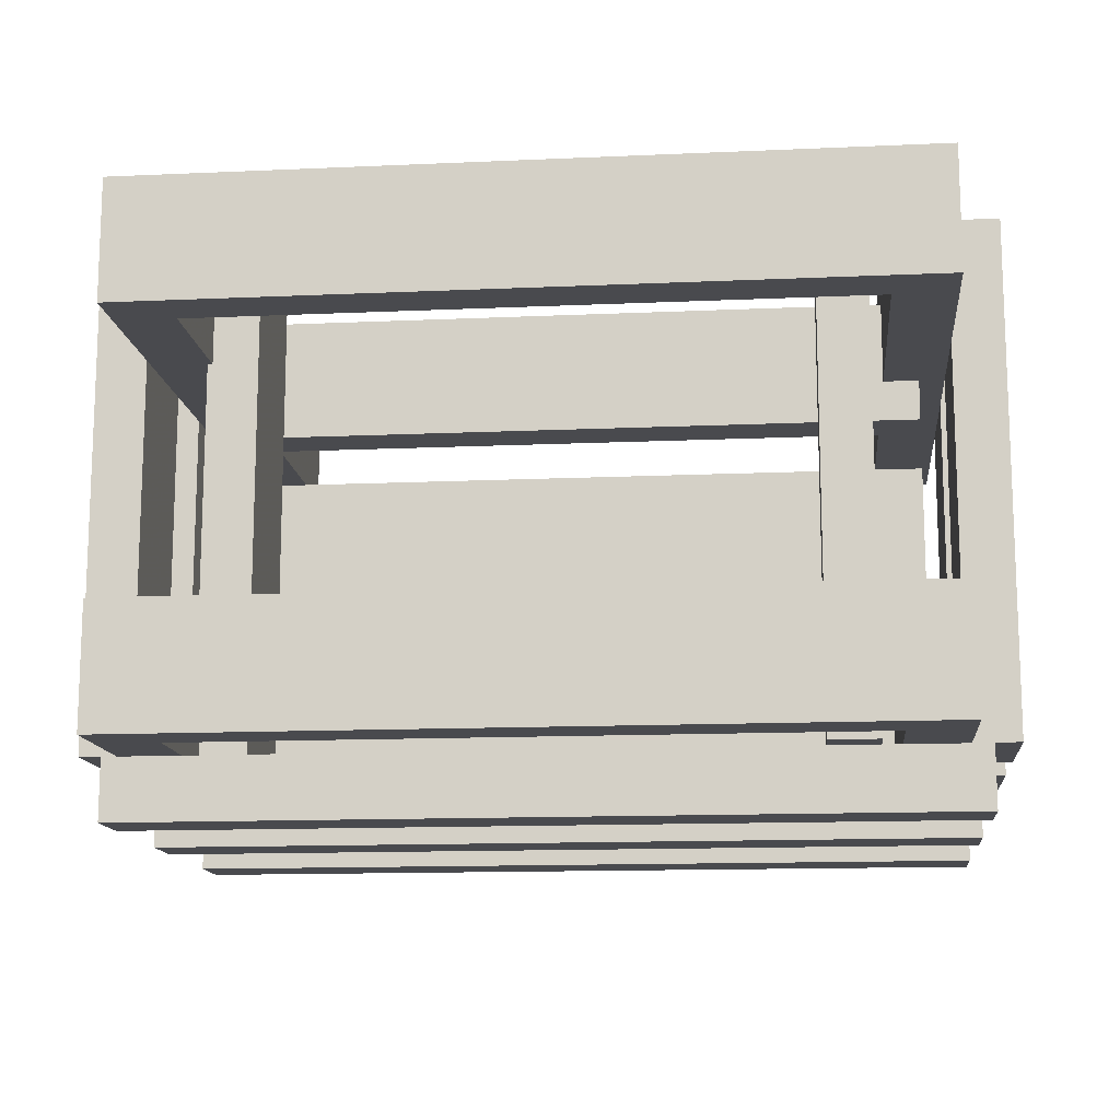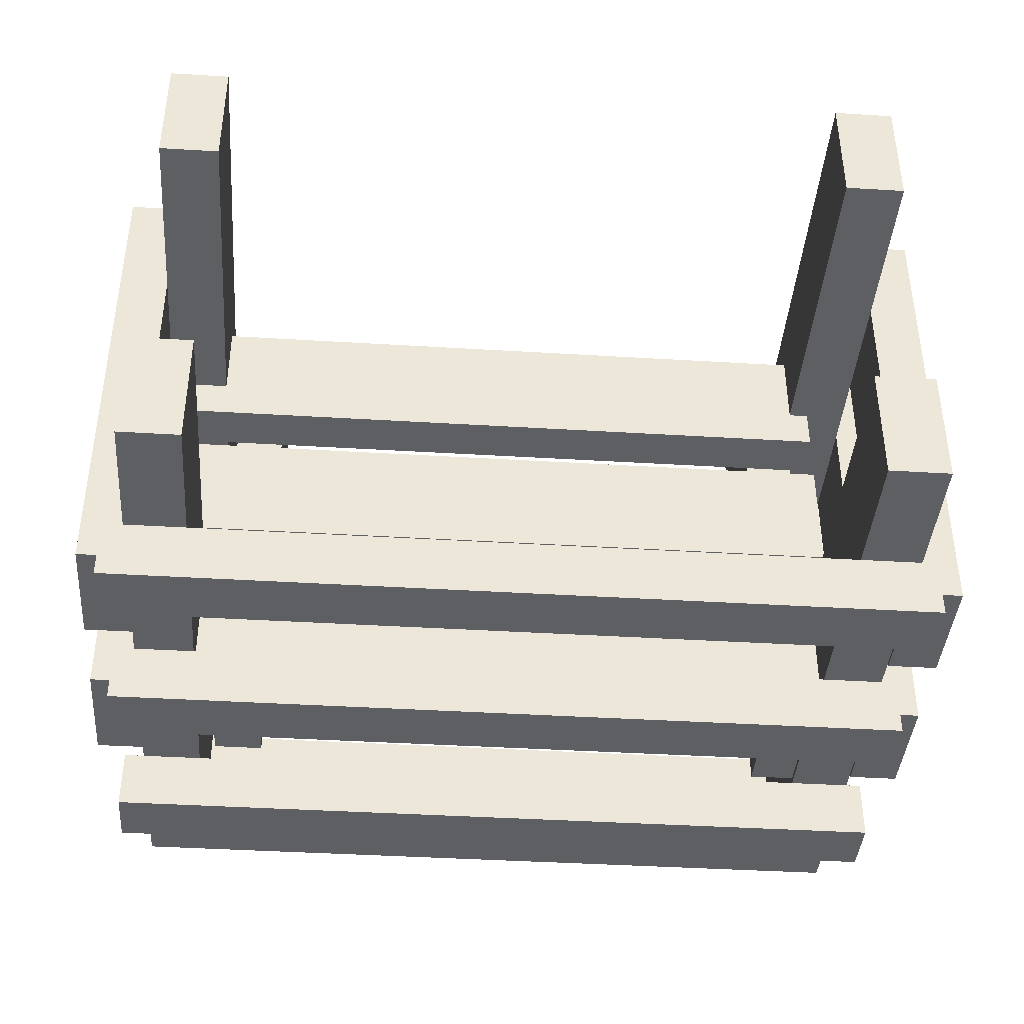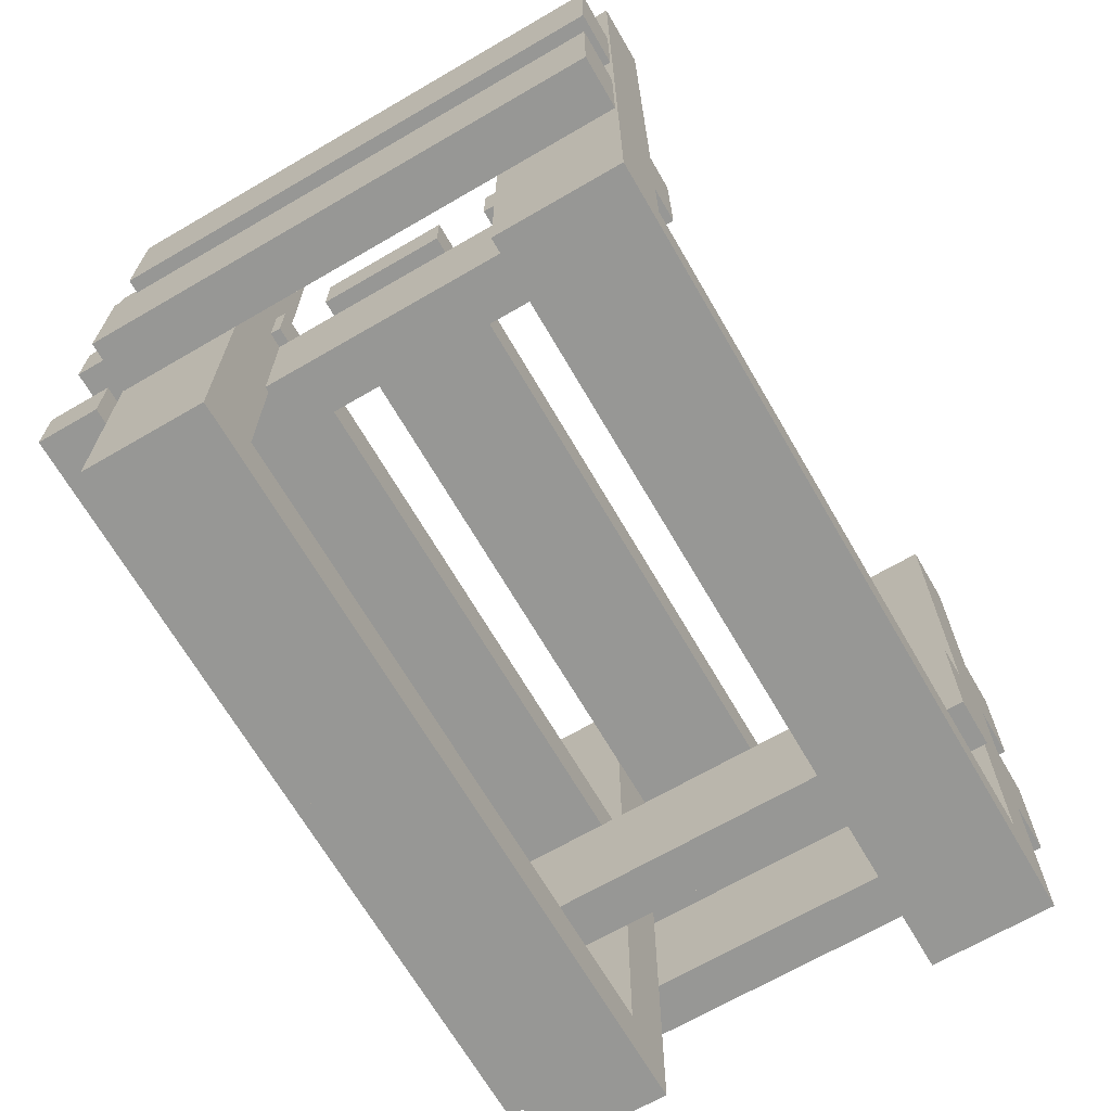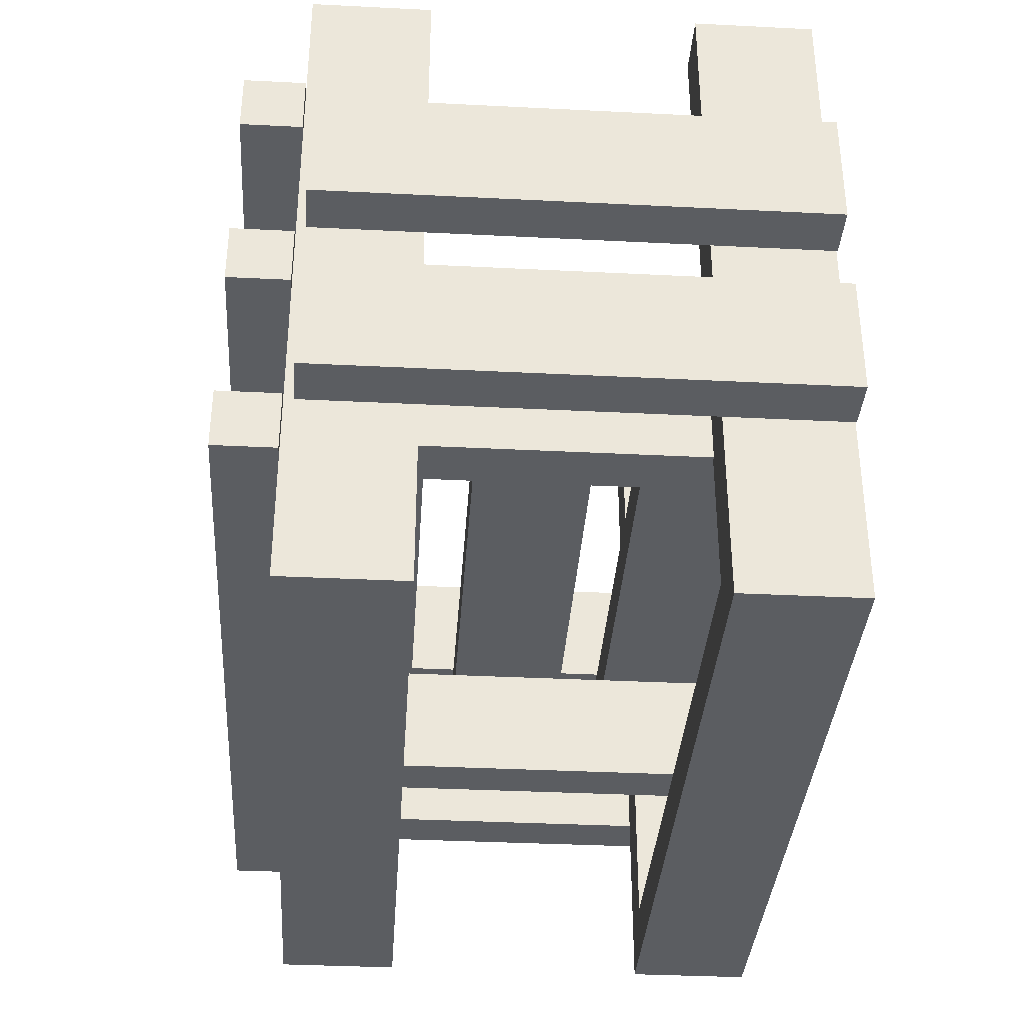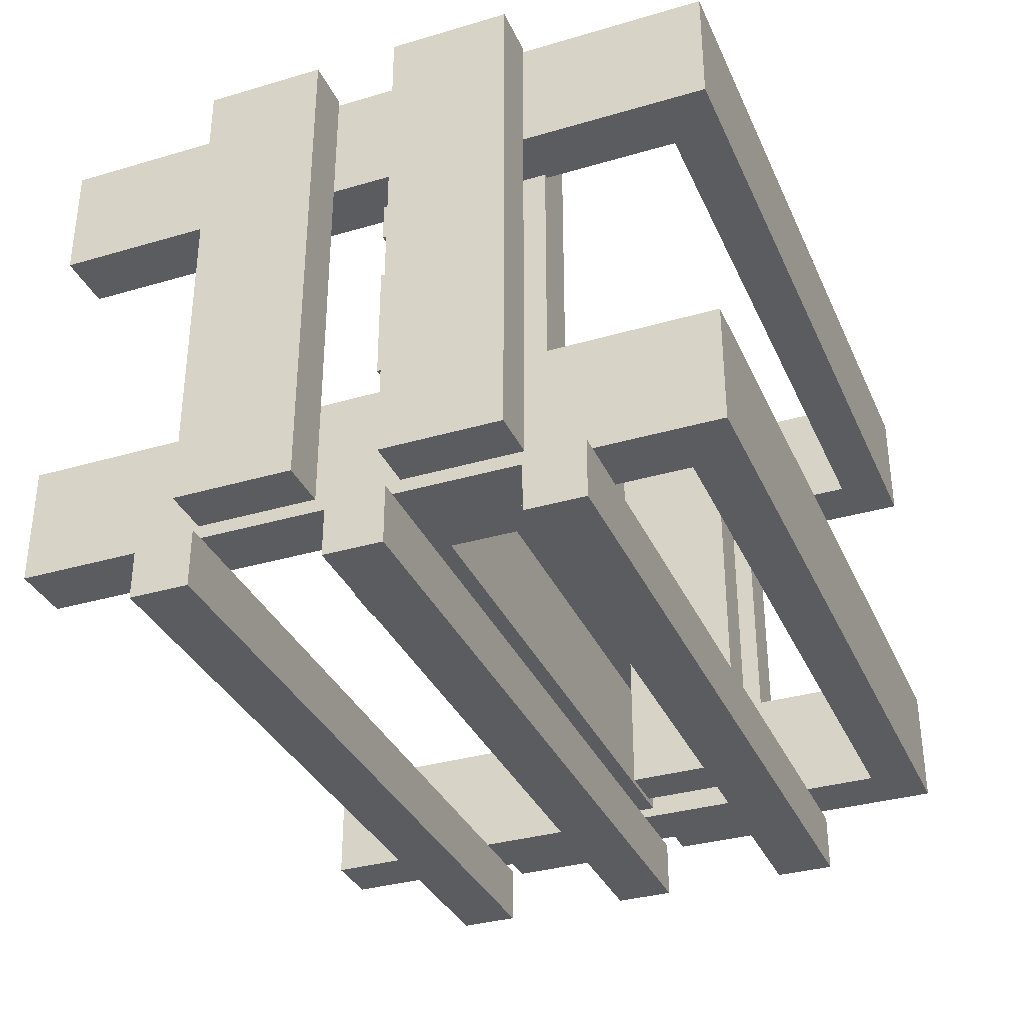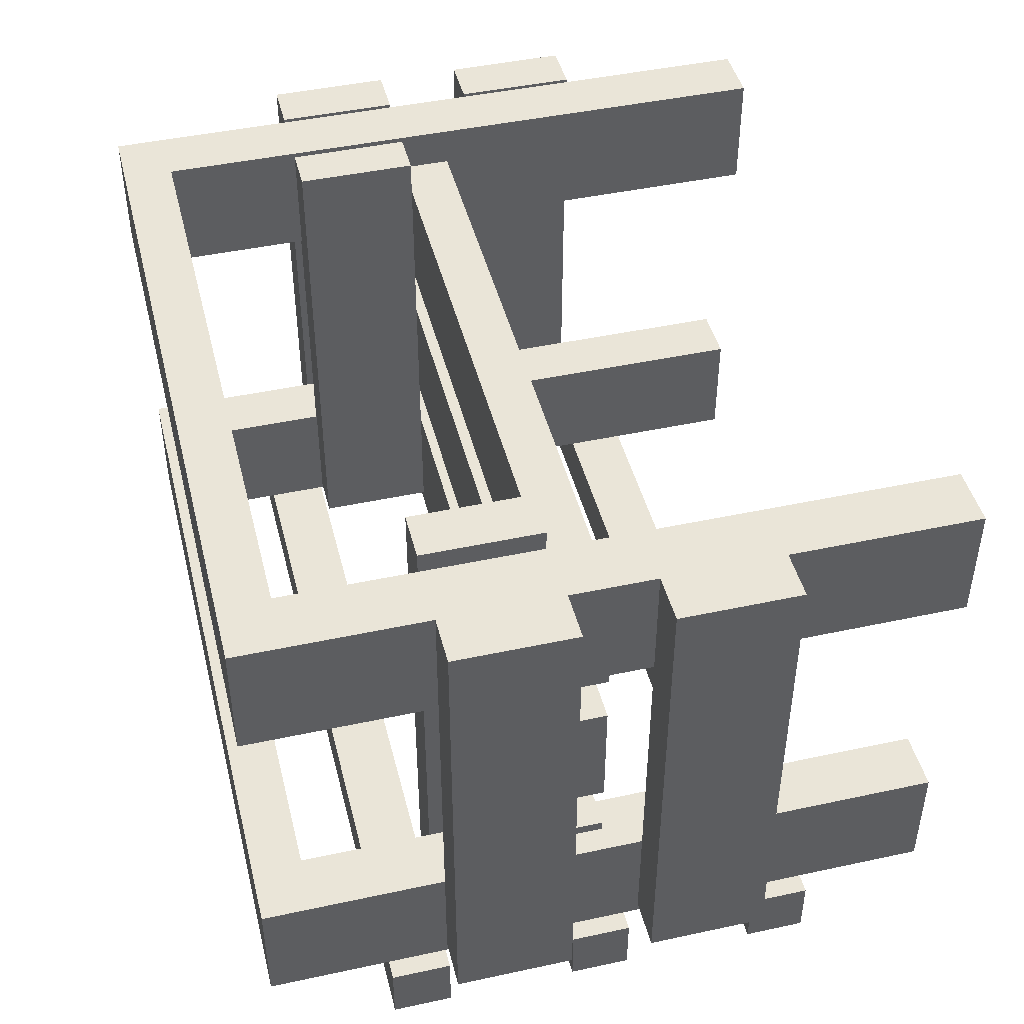
<metadata>
{"format":"obj","ext":"obj","renderer":"f3d","projection":"perspective","resolution":1024,"background":"white","views":[{"elev":-13.4,"azim":-174.2,"up":"+Y"},{"elev":-40.5,"azim":-4.3,"up":"+Y"},{"elev":-68.1,"azim":120.2,"up":"+Z"},{"elev":-35.8,"azim":86.2,"up":"+Z"},{"elev":-34.0,"azim":111.7,"up":"+Y"},{"elev":45.2,"azim":-104.0,"up":"+Y"}]}
</metadata>
<code>
o obj_0
v -86 		-68 		102
v -86 		-68 		78
v -80 		-70 		36.6
v -80 		-82 		36.6
v -76 		-70 		36.6
v -86 		-68 		61
v -86 		-68 		37
v -76 		8 		102
v -76 		-46 		102
v -76 		-46 		78
v -76 		8 		78
v -86 		32 		78
v -76 		8 		61
v -86 		32 		102
v -76 		-46 		61
v -76 		-46 		37
v -86 		32 		37
v -86 		32 		61
v -76 		8 		37
v 65 		-46 		71
v -64 		8 		61
v -76 		-70 		0
v -71 		8 		61
v -76 		-70 		24.6
v -64 		8 		10
v -76 		-70 		63
v -76 		-70 		75
v -76 		-70 		102
v -76 		-70 		114
v -76 		-70 		140
v -76 		-68 		102
v -76 		-68 		78
v -76 		-68 		61
v -76 		-68 		37
v -76 		-46 		140
v 65 		-70 		10
v 65 		-70 		24.6
v 65 		-70 		36.6
v 65 		-70 		63
v 65 		-70 		75
v 65 		-70 		102
v -80 		-70 		102
v 65 		-70 		114
v -80 		-82 		102
v -80 		-82 		114
v 65 		-70 		140
v -80 		-70 		114
v 65 		-69 		61
v 65 		-69 		37
v -80 		-70 		63
v 65 		-46 		140
v -80 		-82 		63
v -80 		-82 		75
v -76 		-46 		0
v -80 		-70 		75
v 65 		-68 		71
v -51 		31 		61
v -51 		24 		61
v -80 		-70 		24.6
v -51 		0 		61
v -80 		-82 		24.6
v -51 		-10 		61
v -51 		-34 		61
v 65 		-68 		61
v -51 		-44 		61
v -51 		-67 		61
v -51 		-67 		37
v 65 		-46 		37
v -61 		-67 		61
v 65 		-46 		10
v -61 		-44 		61
v -61 		-34 		61
v -61 		-10 		61
v -61 		0 		61
v -61 		24 		61
v -61 		31 		61
v -61 		-67 		37
v 65 		32 		140
v 65 		32 		10
v 65 		31 		37
v 65 		31 		61
v 65 		8 		71
v 65 		8 		140
v 65 		24 		71
v 65 		24 		61
v -76 		32 		78
v -76 		32 		102
v 65 		8 		10
v 65 		8 		37
v -76 		32 		37
v -76 		32 		61
v 88 		-68 		102
v 88 		-68 		78
v 56 		-68 		61
v -64 		-68 		61
v 88 		-68 		61
v 88 		-68 		37
v -76 		32 		140
v 56 		-69 		61
v 56 		-69 		37
v 56 		31 		37
v 66 		-10 		61
v -64 		-70 		10
v 66 		-44 		61
v 66 		-34 		61
v 66 		0 		61
v -64 		-46 		10
v 66 		-46 		37
v 66 		8 		37
v 77 		-46 		140
v 77 		-46 		0
v 69 		-46 		61
v 69 		-46 		71
v -64 		32 		10
v 66 		-46 		61
v 56 		-44 		61
v -64 		-46 		61
v 56 		-10 		61
v 56 		-34 		61
v 56 		24 		61
v 56 		0 		61
v -64 		24 		61
v 88 		32 		78
v 88 		32 		102
v 77 		-70 		24.6
v 88 		32 		37
v 88 		32 		61
v 77 		-70 		63
v 77 		-70 		102
v 77 		-70 		114
v 77 		-70 		75
v 80 		-70 		114
v 80 		-82 		114
v 80 		-82 		102
v 80 		-70 		102
v -64 		-70 		140
v -64 		-70 		114
v -64 		-70 		102
v 80 		-70 		75
v 80 		-82 		75
v -64 		-70 		75
v 80 		-82 		63
v 80 		-70 		63
v -64 		-70 		63
v 77 		-70 		36.6
v -64 		-70 		36.6
v 80 		-70 		36.6
v -64 		-70 		24.6
v 80 		-82 		36.6
v 80 		-82 		24.6
v 80 		-70 		24.6
v 77 		-70 		0
v -64 		-46 		71
v -64 		-46 		140
v -64 		-68 		71
v 78 		-68 		102
v 78 		-68 		78
v 78 		-68 		61
v 78 		-68 		37
v -76 		8 		0
v -76 		32 		0
v 77 		-70 		140
v 78 		32 		78
v 78 		32 		102
v 69 		8 		71
v 69 		8 		61
v -64 		32 		140
v 77 		8 		0
v 77 		8 		140
v 78 		32 		37
v 78 		32 		61
v -71 		-46 		71
v -71 		-44 		71
v -71 		-44 		61
v -71 		-46 		61
v 66 		8 		61
v -71 		-34 		61
v -71 		-34 		71
v -71 		-10 		71
v -71 		-10 		61
v -71 		0 		61
v -71 		0 		71
v -71 		8 		71
v -76 		8 		140
v -64 		24 		71
v -64 		8 		71
v 56 		31 		61
v -61 		33 		61
v -51 		33 		61
v -51 		33 		37
v -61 		33 		37
v -64 		8 		140
v 77 		32 		0
v 77 		32 		140
v 69 		-44 		61
v 69 		-44 		71
v 69 		-10 		61
v 69 		-10 		71
v 69 		-34 		71
v 69 		-34 		61
v 69 		0 		71
v 69 		0 		61
g group_0_7720667
f 1 2 32
f 3 4 5
f 6 7 34
f 8 9 10
f 8 10 11
f 12 14 87
f 17 18 91
f 13 15 16
f 13 16 19
f 12 2 1
f 12 1 14
f 17 7 6
f 17 6 18
f 13 19 23
f 23 19 21
f 9 8 1
f 12 11 2
f 26 27 10
f 32 10 27
f 27 28 32
f 31 32 28
f 29 31 28
f 30 35 29
f 5 26 33
f 33 34 5
f 24 5 34
f 34 16 24
f 15 13 6
f 17 19 7
f 31 29 9
f 35 9 29
f 42 44 45
f 42 45 47
f 48 49 38
f 39 48 38
f 40 56 39
f 51 20 41
f 43 51 41
f 46 51 43
f 37 38 49
f 49 68 37
f 10 15 33
f 33 26 10
f 56 40 20
f 40 41 20
f 56 64 39
f 50 52 53
f 50 53 55
f 59 61 4
f 59 4 3
f 48 39 64
f 60 62 190
f 67 190 62
f 63 67 62
f 65 67 63
f 66 67 65
f 58 60 190
f 70 37 68
f 36 37 70
f 72 77 71
f 73 77 72
f 74 191 73
f 75 191 74
f 76 191 75
f 69 71 77
f 88 80 79
f 80 81 79
f 78 79 81
f 85 84 81
f 31 1 32
f 57 76 75
f 57 75 58
f 78 84 83
f 78 81 84
f 82 83 84
f 33 6 34
f 74 73 62
f 74 62 60
f 86 12 87
f 72 71 65
f 72 65 63
f 88 89 80
f 90 17 91
f 14 1 8
f 31 9 1
f 87 14 8
f 22 24 54
f 54 24 16
f 48 64 94
f 48 94 99
f 86 11 12
f 11 10 2
f 32 2 10
f 18 6 13
f 33 15 6
f 91 18 13
f 68 100 89
f 49 100 68
f 100 101 89
f 80 89 101
f 90 19 17
f 19 16 7
f 34 7 16
f 118 62 198
f 28 42 47
f 28 47 29
f 26 50 55
f 26 55 27
f 24 59 3
f 24 3 5
f 24 61 59
f 106 201 121
f 26 52 50
f 36 107 103
f 118 102 121
f 106 121 102
f 28 44 42
f 47 45 29
f 107 36 70
f 108 68 89
f 108 89 109
f 55 53 27
f 112 113 111
f 110 111 113
f 94 95 66
f 69 66 95
f 20 51 113
f 111 108 112
f 115 112 108
f 94 66 116
f 65 116 66
f 110 113 51
f 95 117 69
f 71 69 117
f 111 70 108
f 68 108 70
f 114 25 79
f 62 118 119
f 62 119 63
f 88 79 25
f 73 72 177
f 58 120 121
f 58 121 60
f 168 160 161
f 74 21 75
f 122 75 21
f 114 79 161
f 123 164 124
f 125 150 37
f 126 171 127
f 124 92 93
f 124 93 123
f 111 54 107
f 70 111 107
f 128 142 39
f 127 96 97
f 127 97 126
f 103 152 36
f 124 164 92
f 129 134 41
f 88 25 168
f 168 25 160
f 127 171 96
f 40 140 131
f 132 133 134
f 132 134 135
f 139 140 142
f 139 142 143
f 38 149 145
f 147 149 150
f 147 150 151
f 138 141 153
f 155 153 141
f 144 155 141
f 146 95 144
f 103 107 148
f 148 107 146
f 125 37 36
f 125 36 152
f 136 137 154
f 137 138 154
f 154 138 153
f 128 39 38
f 128 38 145
f 129 41 40
f 129 40 131
f 117 146 107
f 157 93 156
f 92 156 93
f 159 97 158
f 96 158 97
f 46 43 130
f 46 130 162
f 123 163 164
f 166 168 165
f 169 165 168
f 126 170 171
f 161 90 114
f 90 91 114
f 91 86 114
f 167 114 86
f 167 86 87
f 167 87 98
f 169 83 165
f 163 157 156
f 163 156 164
f 172 173 174
f 172 174 175
f 170 159 158
f 170 158 171
f 166 176 109
f 109 88 168
f 166 109 168
f 177 178 179
f 177 179 180
f 92 164 156
f 82 165 83
f 181 182 183
f 181 183 23
f 157 163 93
f 123 93 163
f 109 89 88
f 98 87 8
f 98 8 184
f 173 172 153
f 185 84 58
f 185 58 75
f 122 185 75
f 86 91 13
f 86 13 11
f 90 161 160
f 90 160 19
f 186 183 182
f 179 198 62
f 73 179 62
f 133 44 134
f 117 175 174
f 117 174 71
f 71 173 65
f 52 142 53
f 140 53 142
f 177 180 73
f 149 4 150
f 155 95 94
f 155 94 56
f 23 21 181
f 74 181 21
f 179 73 180
f 41 138 137
f 41 137 43
f 178 177 72
f 178 72 63
f 119 199 63
f 173 71 174
f 39 144 141
f 39 141 40
f 182 74 60
f 121 201 60
f 37 148 146
f 37 146 38
f 37 150 148
f 99 94 100
f 74 182 181
f 52 144 142
f 39 142 144
f 175 117 16
f 54 16 107
f 16 15 175
f 172 175 15
f 15 10 172
f 154 153 9
f 35 154 9
f 94 116 100
f 116 119 100
f 119 118 100
f 101 100 118
f 101 118 121
f 101 121 120
f 101 120 187
f 44 138 134
f 41 134 138
f 172 10 153
f 10 9 153
f 20 196 153
f 137 133 43
f 107 16 117
f 141 53 140
f 141 140 40
f 133 45 44
f 185 186 82
f 84 185 82
f 146 4 149
f 146 149 38
f 84 85 120
f 120 58 84
f 48 99 100
f 48 100 49
f 4 61 150
f 188 189 190
f 188 190 191
f 24 148 61
f 150 61 148
f 57 58 190
f 189 57 190
f 116 65 196
f 173 196 65
f 144 52 26
f 77 73 191
f 191 76 188
f 189 188 76
f 189 76 57
f 56 94 64
f 191 190 77
f 67 77 190
f 138 44 28
f 105 199 119
f 80 101 187
f 80 187 81
f 133 137 45
f 29 45 137
f 56 20 153
f 155 56 153
f 27 53 141
f 120 85 81
f 120 81 187
f 5 4 146
f 182 201 186
f 22 103 24
f 152 103 22
f 148 24 103
f 116 104 105
f 116 105 119
f 77 67 66
f 77 66 69
f 144 26 5
f 144 5 146
f 138 28 27
f 138 27 141
f 30 29 137
f 30 137 136
f 96 171 158
f 11 13 183
f 23 183 13
f 160 25 19
f 25 21 19
f 183 186 11
f 8 11 186
f 159 170 97
f 126 97 170
f 192 8 186
f 184 8 192
f 135 129 130
f 135 130 132
f 95 146 117
f 143 128 131
f 143 131 139
f 155 144 95
f 151 125 145
f 151 145 147
f 151 150 125
f 186 185 192
f 167 192 185
f 143 142 128
f 21 25 122
f 25 114 122
f 167 185 114
f 122 114 185
f 135 134 129
f 30 136 35
f 154 35 136
f 130 43 133
f 130 133 132
f 184 167 98
f 192 167 184
f 152 22 54
f 152 54 111
f 131 140 139
f 145 149 147
f 129 110 130
f 131 128 111
f 128 145 111
f 145 125 111
f 152 111 125
f 129 131 110
f 162 130 110
f 110 131 111
f 193 194 169
f 193 169 168
f 51 46 110
f 46 162 110
f 83 169 78
f 78 169 194
f 161 193 168
f 161 79 193
f 194 193 79
f 194 79 78
f 195 196 113
f 195 113 112
f 197 198 199
f 197 199 200
f 165 201 202
f 165 202 166
f 173 153 196
f 196 20 113
f 198 179 178
f 198 178 199
f 82 186 201
f 165 82 201
f 112 115 104
f 112 104 195
f 200 105 102
f 200 102 197
f 202 106 176
f 202 176 166
f 198 197 102
f 102 118 198
f 196 195 104
f 104 116 196
f 200 199 105
f 178 63 199
f 202 201 106
f 182 60 201
f 176 106 109
f 106 102 109
f 108 109 102
f 108 102 105
f 108 105 104
f 108 104 115

</code>
